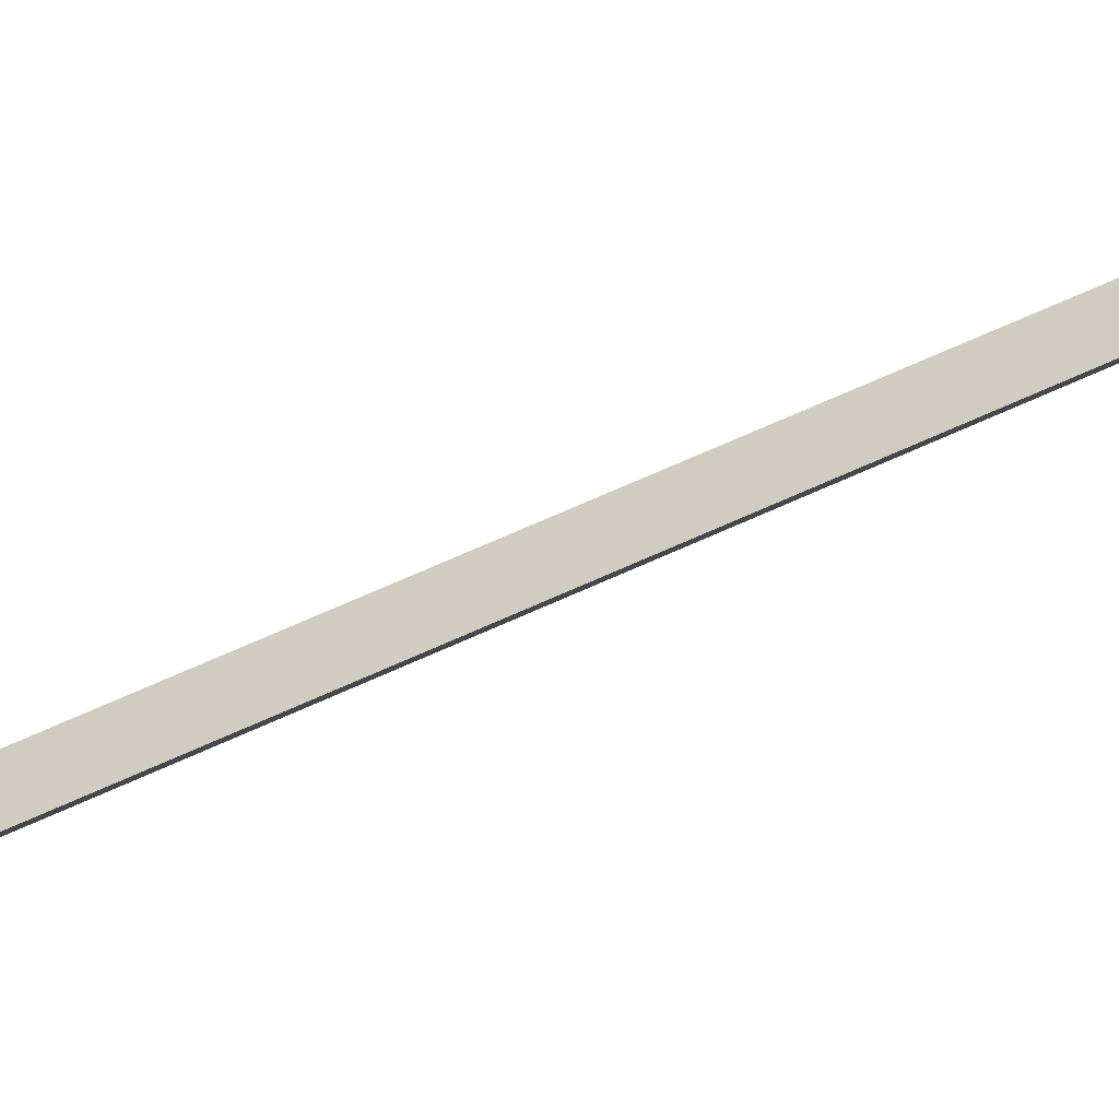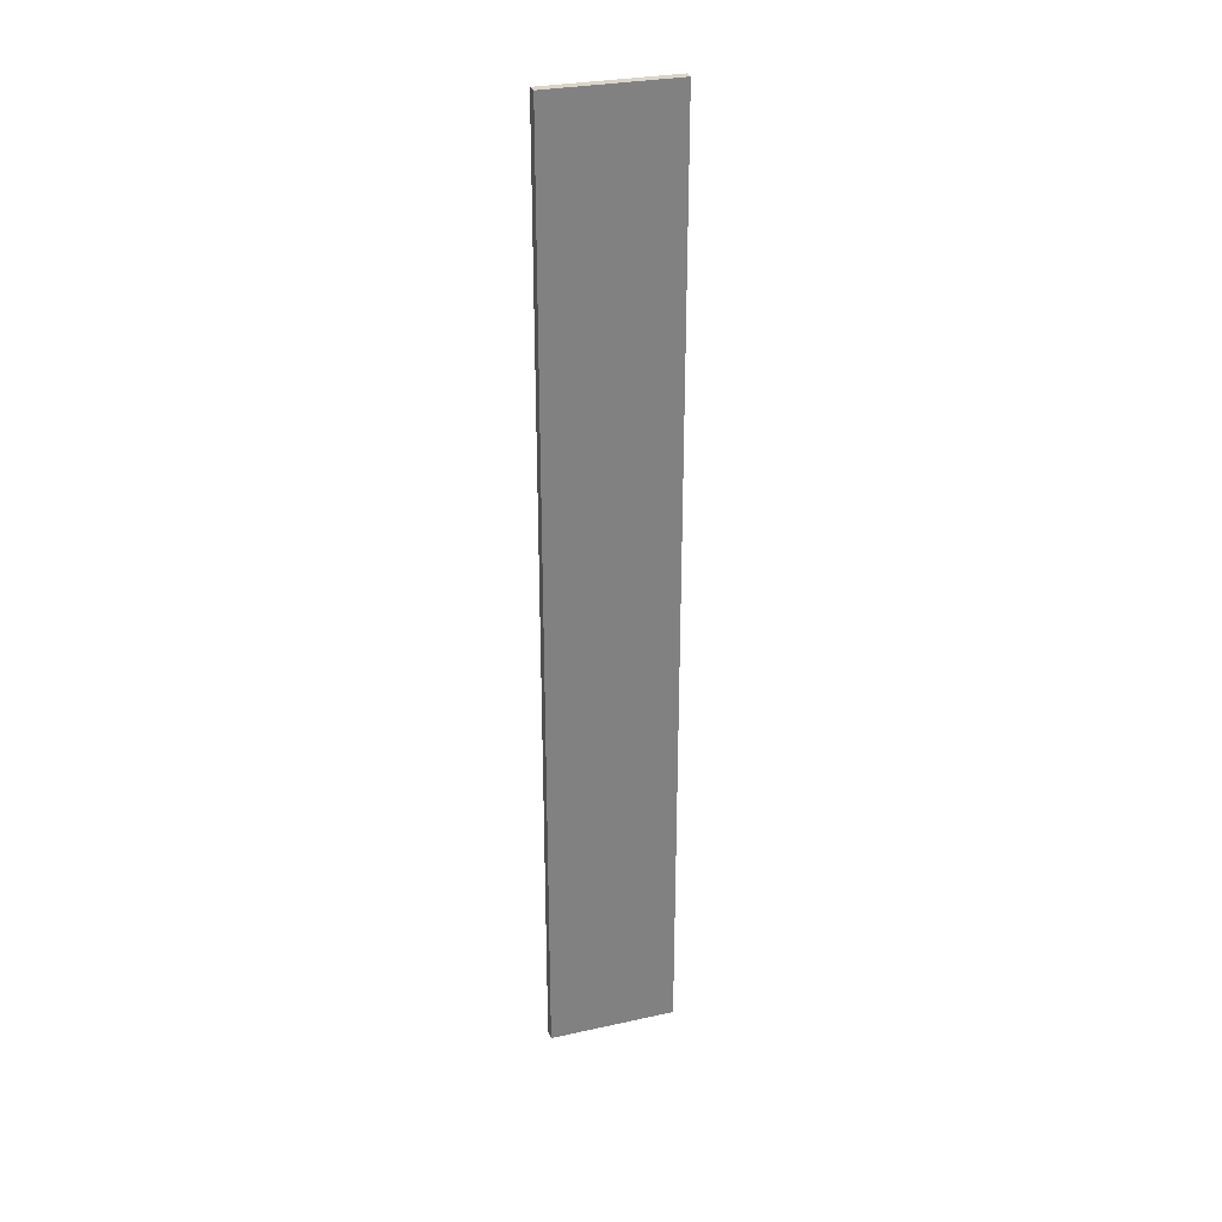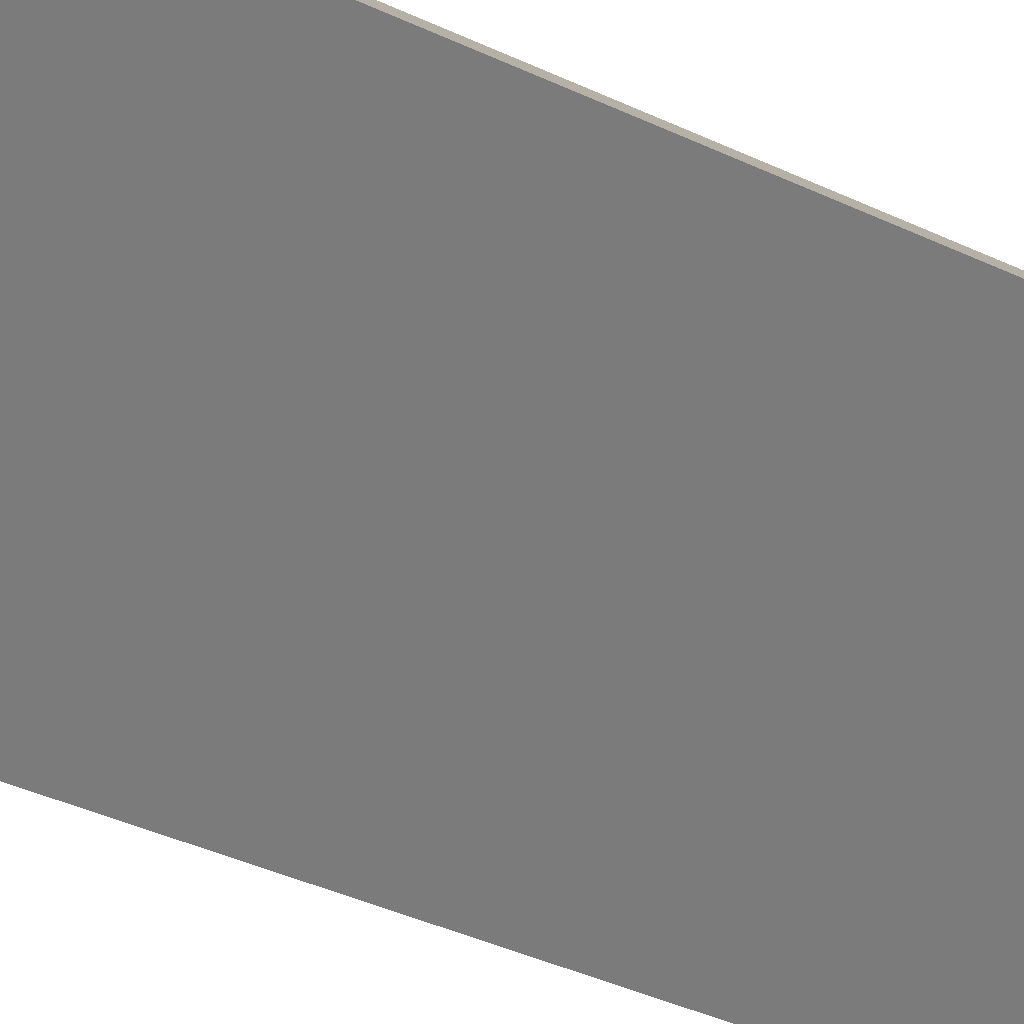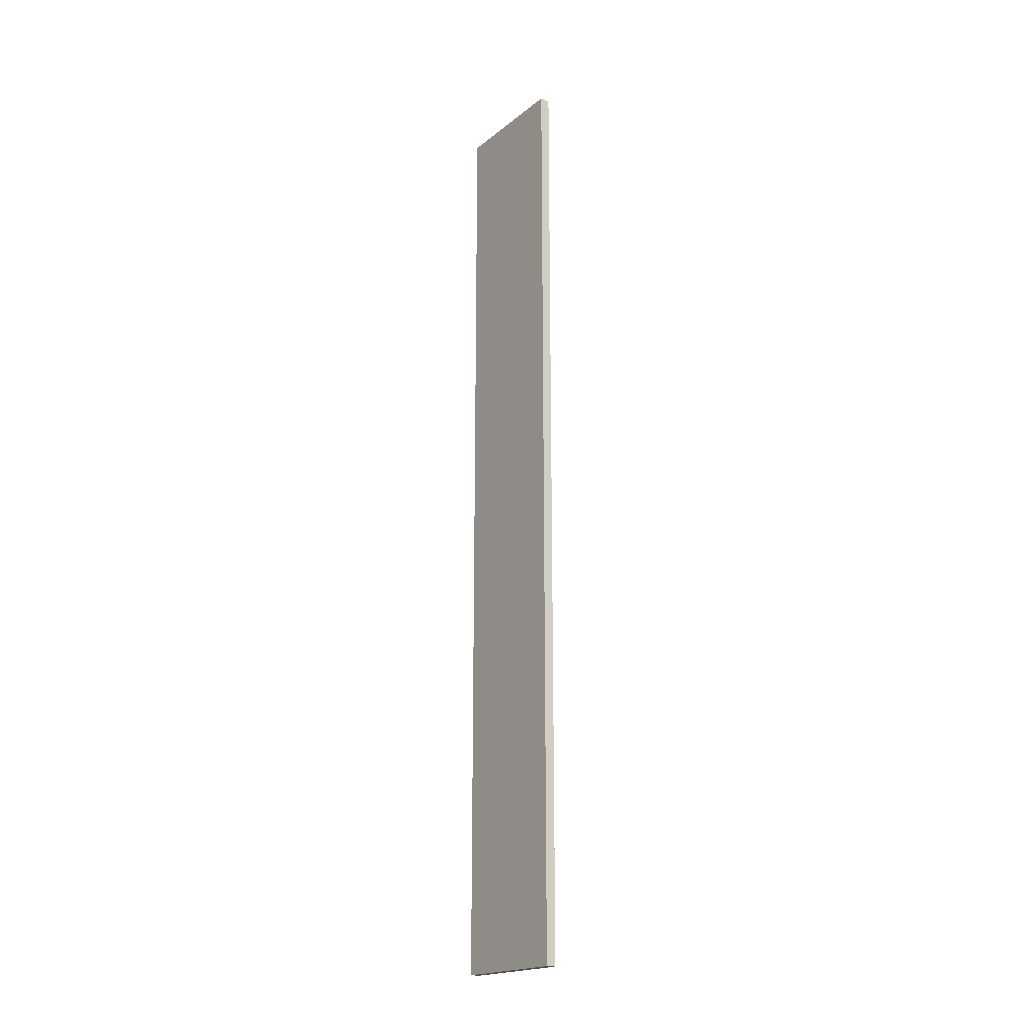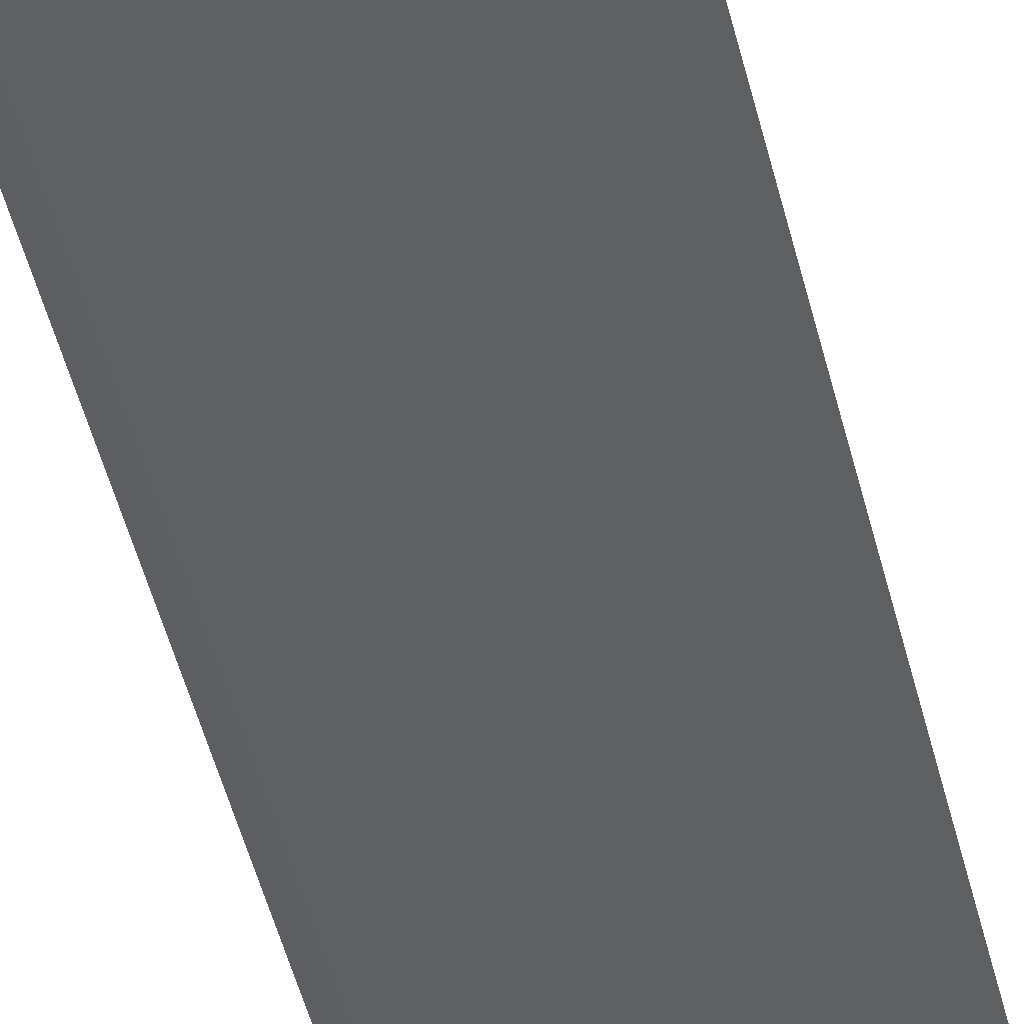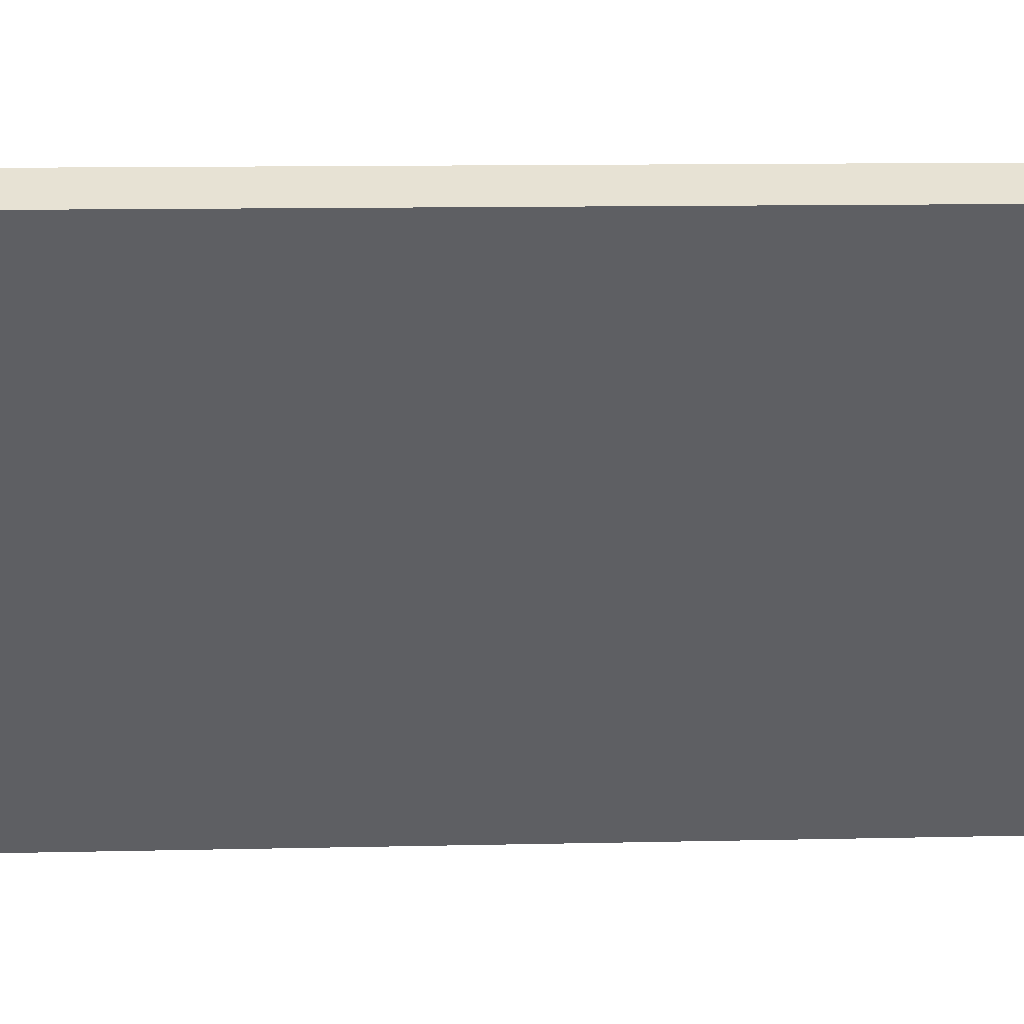
<metadata>
{"format":"obj","ext":"obj","renderer":"f3d","projection":"perspective","resolution":1024,"background":"white","views":[{"elev":47.8,"azim":-119.7,"up":"+Z"},{"elev":29.5,"azim":34.4,"up":"+Y"},{"elev":-17.6,"azim":-141.0,"up":"+Z"},{"elev":-19.5,"azim":-72.8,"up":"+Y"},{"elev":-32.4,"azim":-170.2,"up":"+Z"},{"elev":3.0,"azim":-102.1,"up":"+Z"}]}
</metadata>
<code>
v  0.129 14.94 0.095
v  1.243 14.94 -1.605
v  0 14.94 9.147e-16
v  1.366 14.94 -1.507
v  1.243 9.828e-17 -1.605
v  0 0 0
v  0.129 -5.817e-18 0.095
v  1.366 9.228e-17 -1.507
g defaultobject
f 1 2 3
f 2 1 4
f 5 3 2
f 3 5 6
f 6 1 3
f 1 6 7
f 7 4 1
f 4 7 8
f 8 2 4
f 2 8 5
f 5 7 6
f 7 5 8

</code>
